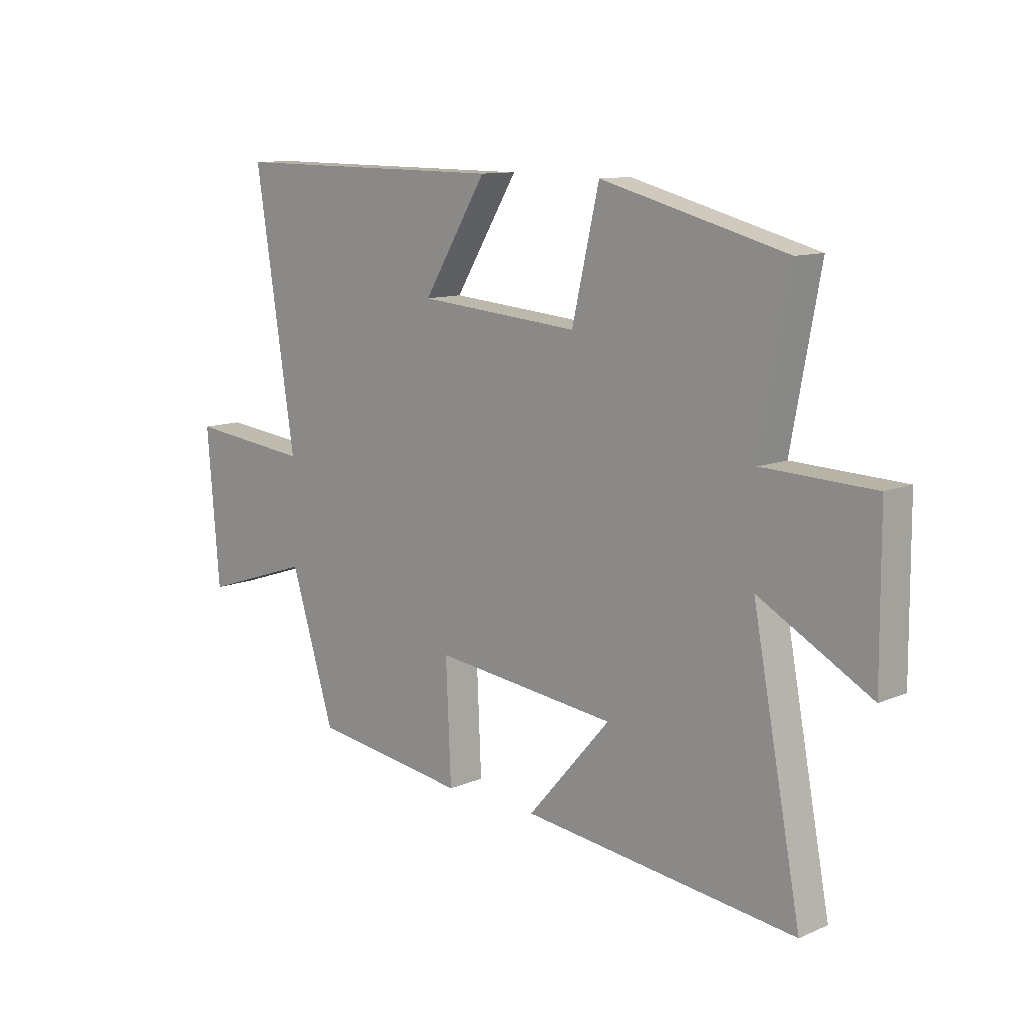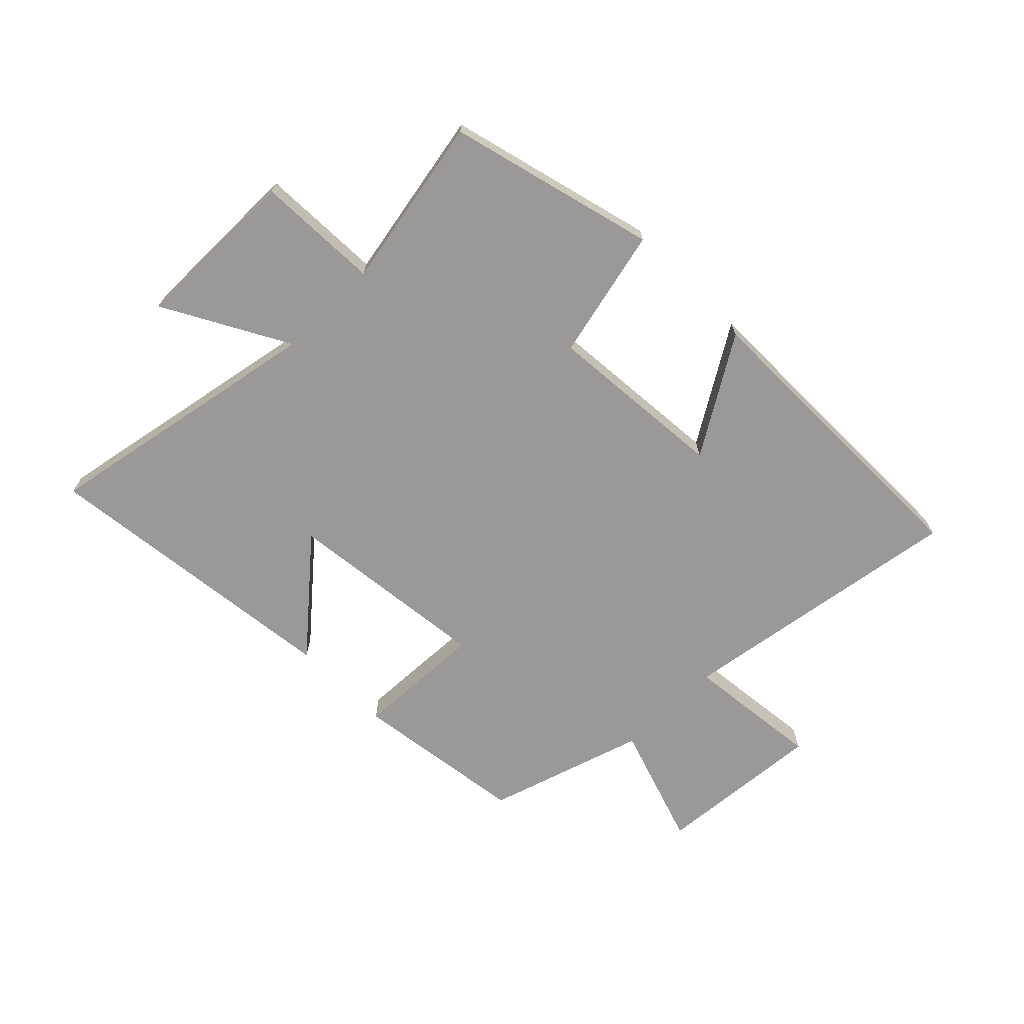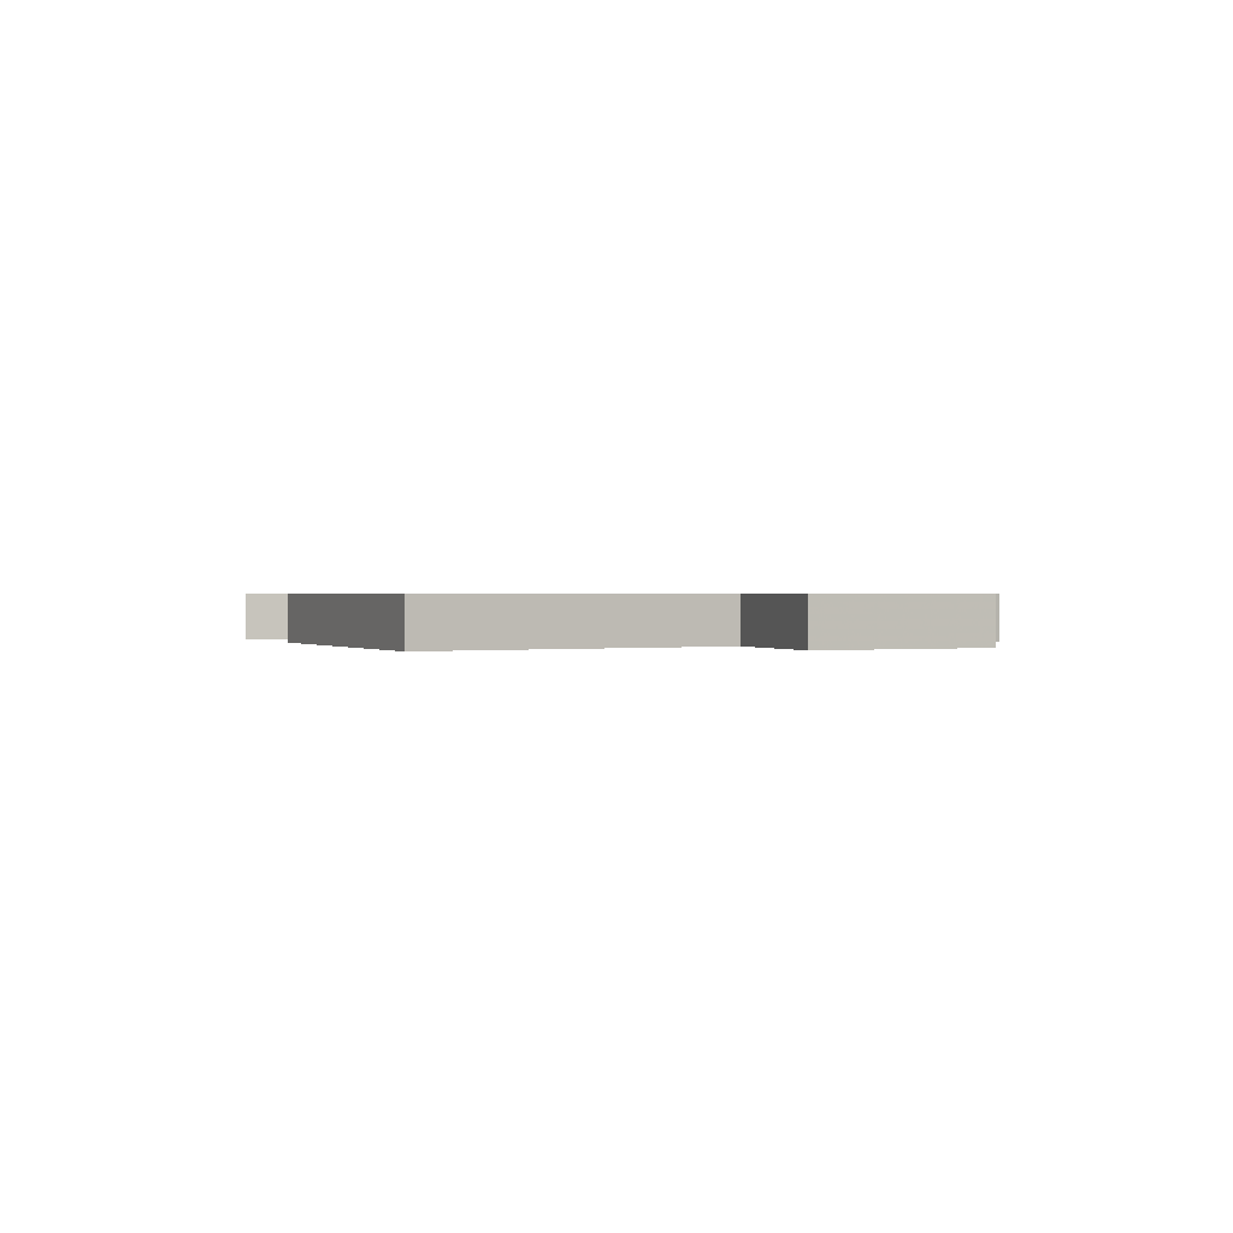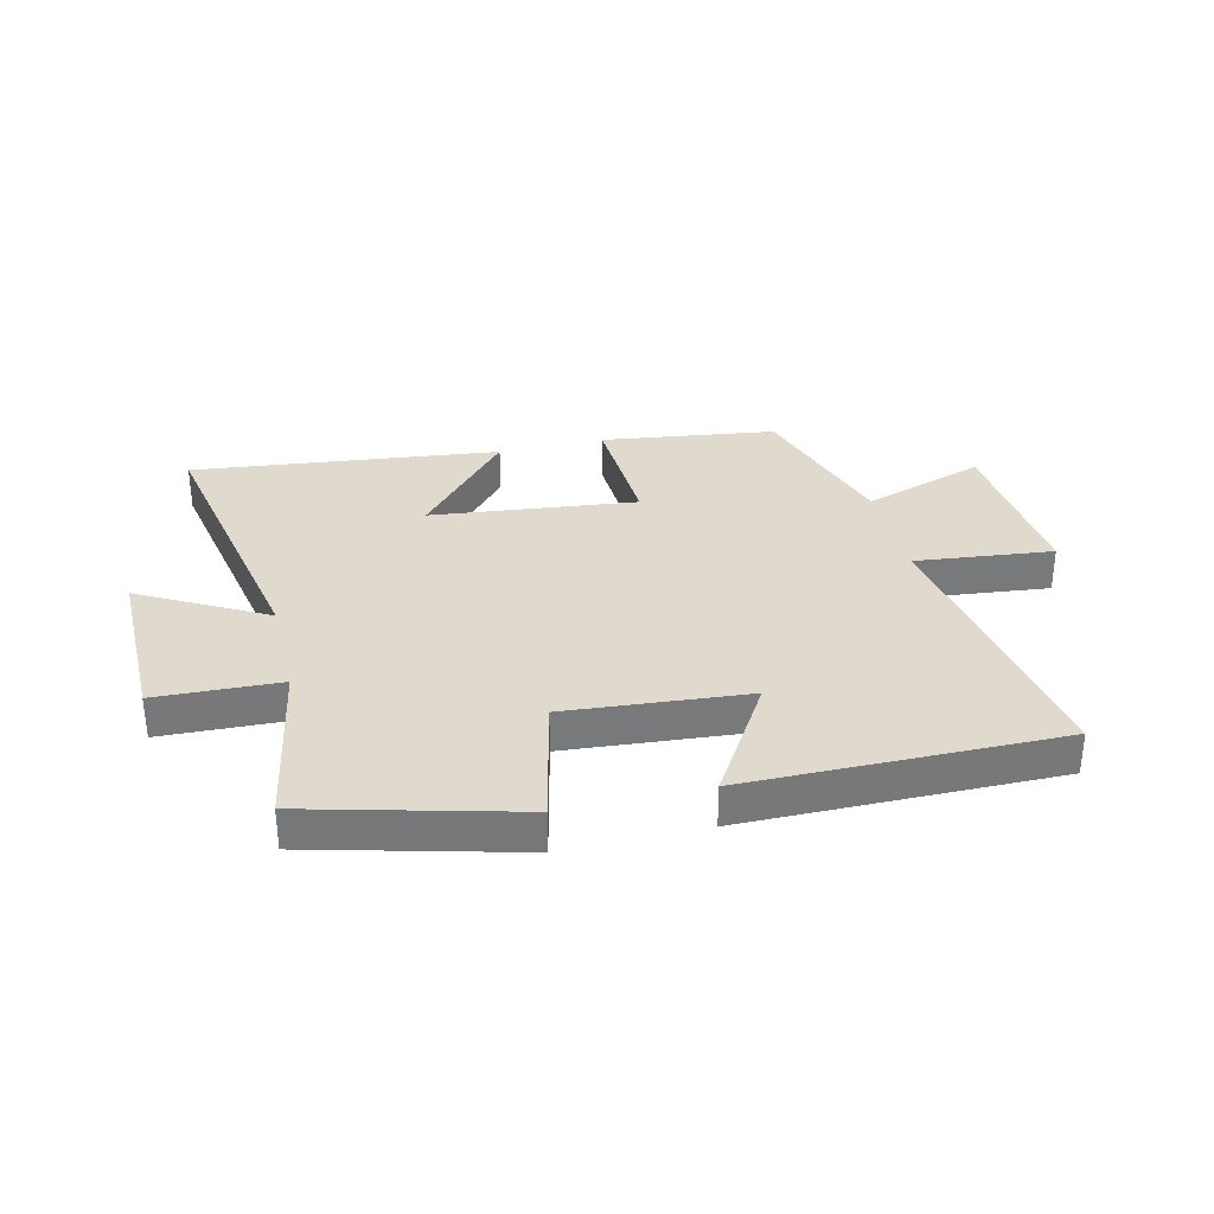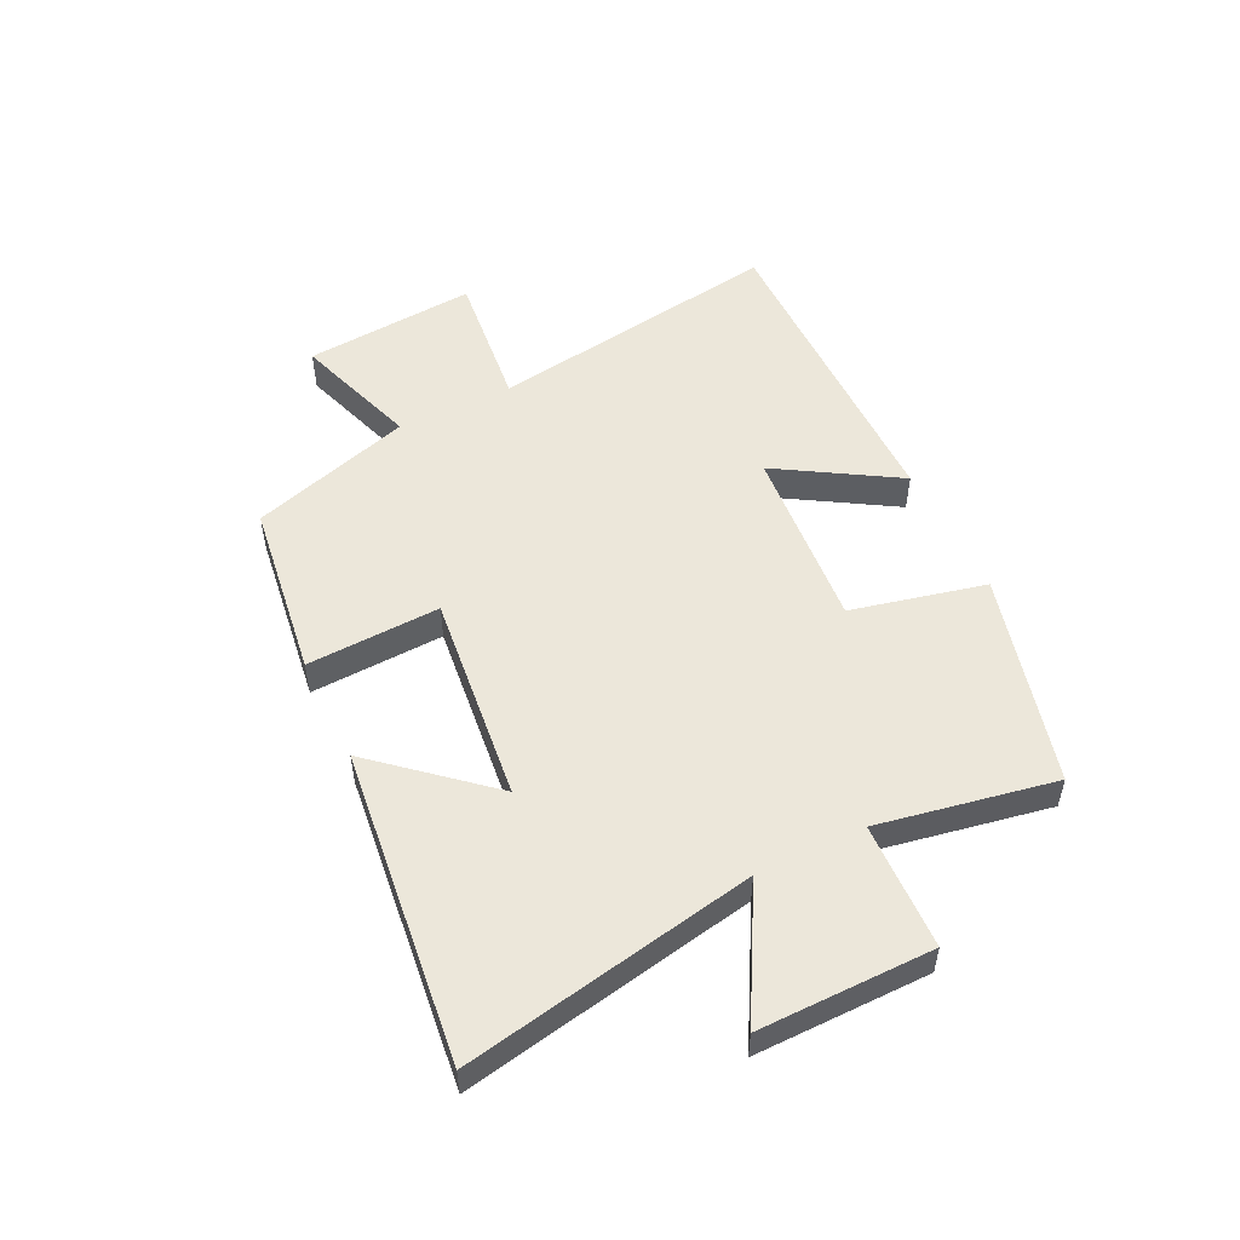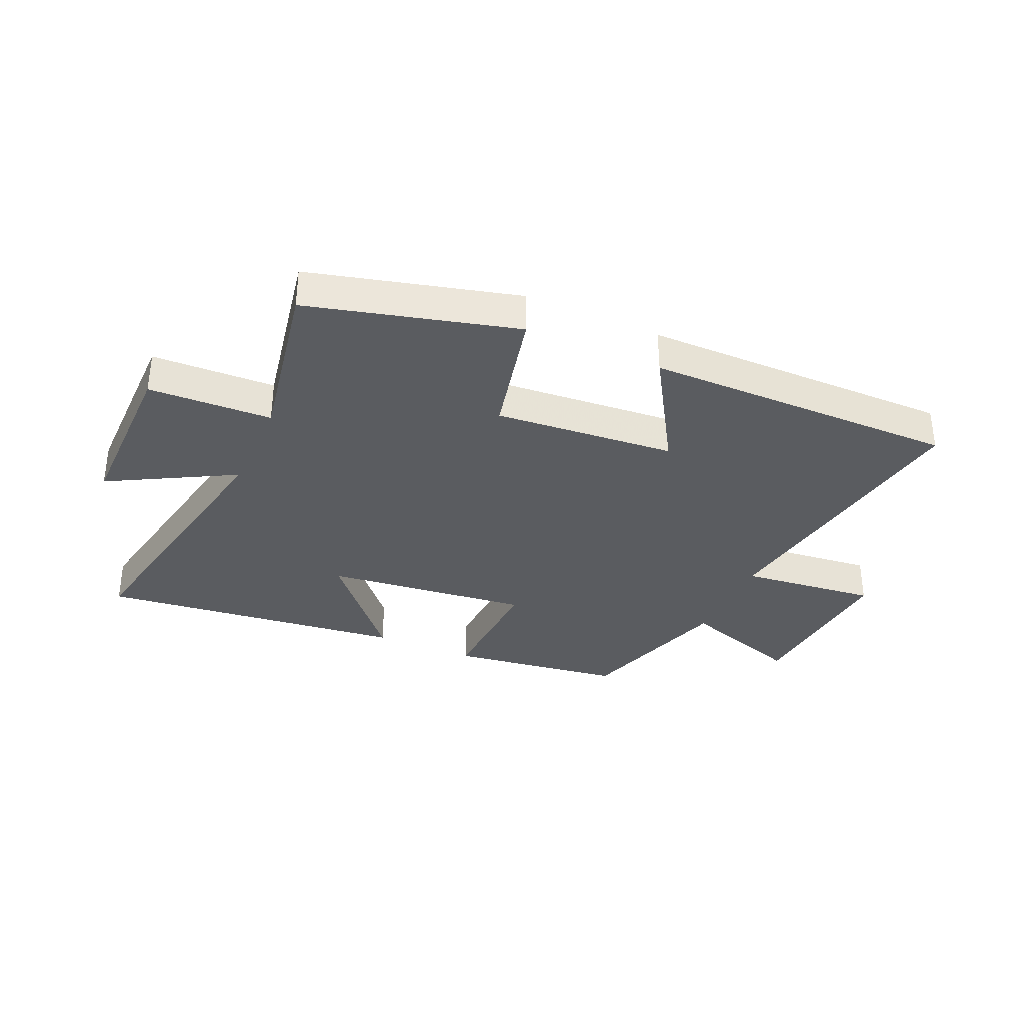
<metadata>
{"format":"obj","ext":"obj","renderer":"f3d","projection":"perspective","resolution":1024,"background":"white","views":[{"elev":11.1,"azim":-135.9,"up":"+Z"},{"elev":-68.9,"azim":-45.3,"up":"+Y"},{"elev":0.6,"azim":66.1,"up":"+Y"},{"elev":32.8,"azim":-13.6,"up":"+Y"},{"elev":52.1,"azim":-116.0,"up":"+Y"},{"elev":-34.3,"azim":-24.0,"up":"+Y"}]}
</metadata>
<code>
v 0.415 0.07 -0.459
v 0.116 0.07 -0.5
v 0.126 0.07 -0.276
v -0.226 0.07 -0.316
v -0.066 0.07 -0.5
v -0.593 0.07 -0.561
v -0.5 0.07 -0.071
v -0.714 0.07 -0.189
v -0.712 0.07 0.103
v -0.5 0.07 0.111
v -0.555 0.07 0.407
v -0.2 0.07 0.5
v -0.148 0.07 0.275
v 0.162 0.07 0.301
v 0.04 0.07 0.5
v 0.577 0.07 0.504
v 0.5 0.07 0.007
v 0.735 0.07 0.033
v 0.711 0.07 -0.257
v 0.5 0.07 -0.187
v 0.415 0 -0.459
v 0.116 0 -0.5
v 0.126 0 -0.276
v -0.226 0 -0.316
v -0.066 0 -0.5
v -0.593 0 -0.561
v -0.5 0 -0.071
v -0.714 0 -0.189
v -0.712 0 0.103
v -0.5 0 0.111
v -0.555 0 0.407
v -0.2 0 0.5
v -0.148 0 0.275
v 0.162 0 0.301
v 0.04 0 0.5
v 0.577 0 0.504
v 0.5 0 0.007
v 0.735 0 0.033
v 0.711 0 -0.257
v 0.5 0 -0.187
f 17 18 19 20
f 17 20 1 2
f 14 15 16 17
f 13 14 17
f 10 11 12 13
f 10 13 17
f 7 8 9 10
f 7 10 17
f 4 5 6 7
f 3 4 7 17
f 2 3 17
f 40 39 38 37
f 22 21 40 37
f 37 36 35 34
f 37 34 33
f 33 32 31 30
f 37 33 30
f 30 29 28 27
f 37 30 27
f 27 26 25 24
f 37 27 24 23
f 37 23 22
f 1 21 22 2
f 2 22 23 3
f 3 23 24 4
f 4 24 25 5
f 5 25 26 6
f 6 26 27 7
f 7 27 28 8
f 8 28 29 9
f 9 29 30 10
f 10 30 31 11
f 11 31 32 12
f 12 32 33 13
f 13 33 34 14
f 14 34 35 15
f 15 35 36 16
f 16 36 37 17
f 17 37 38 18
f 18 38 39 19
f 19 39 40 20
f 20 40 21 1

</code>
